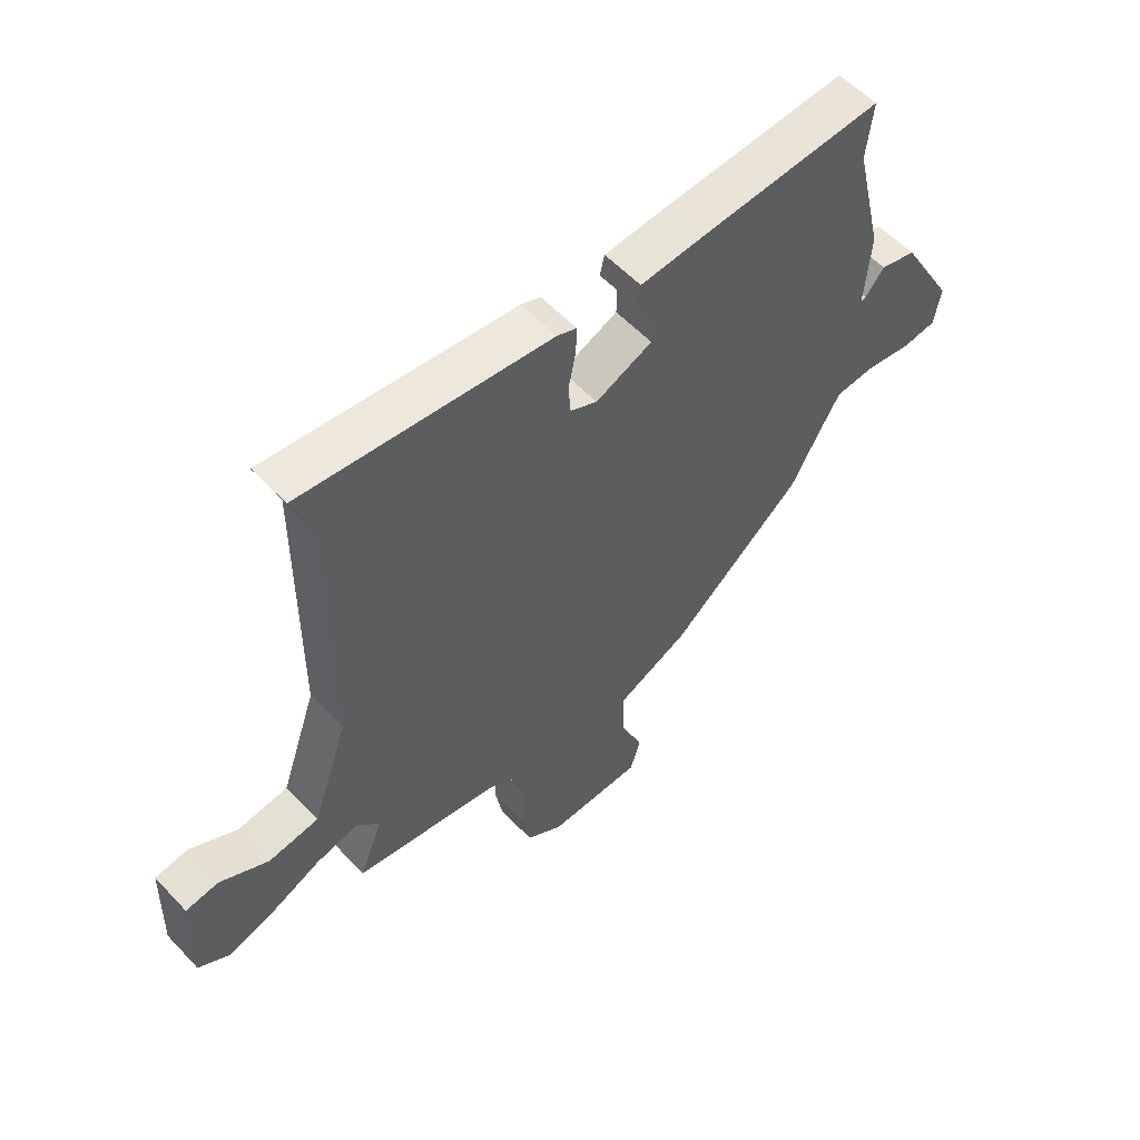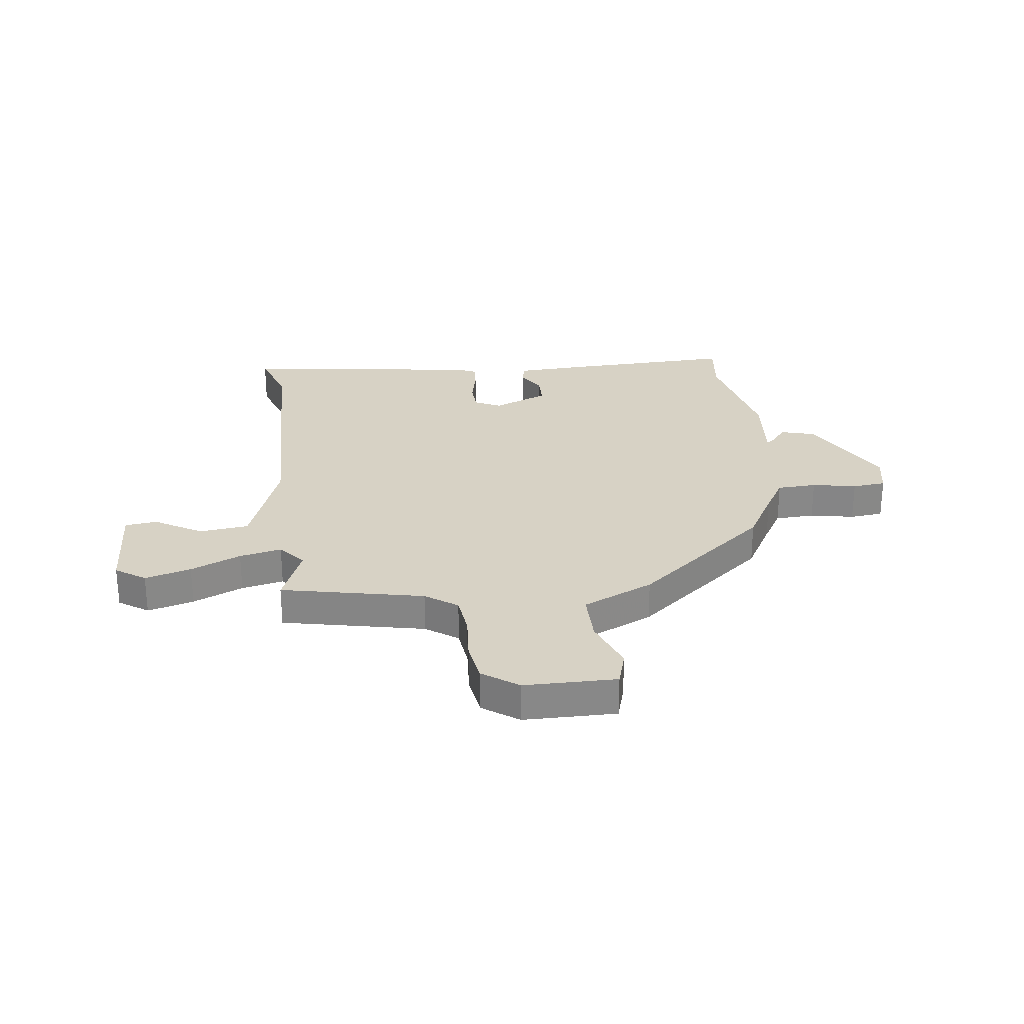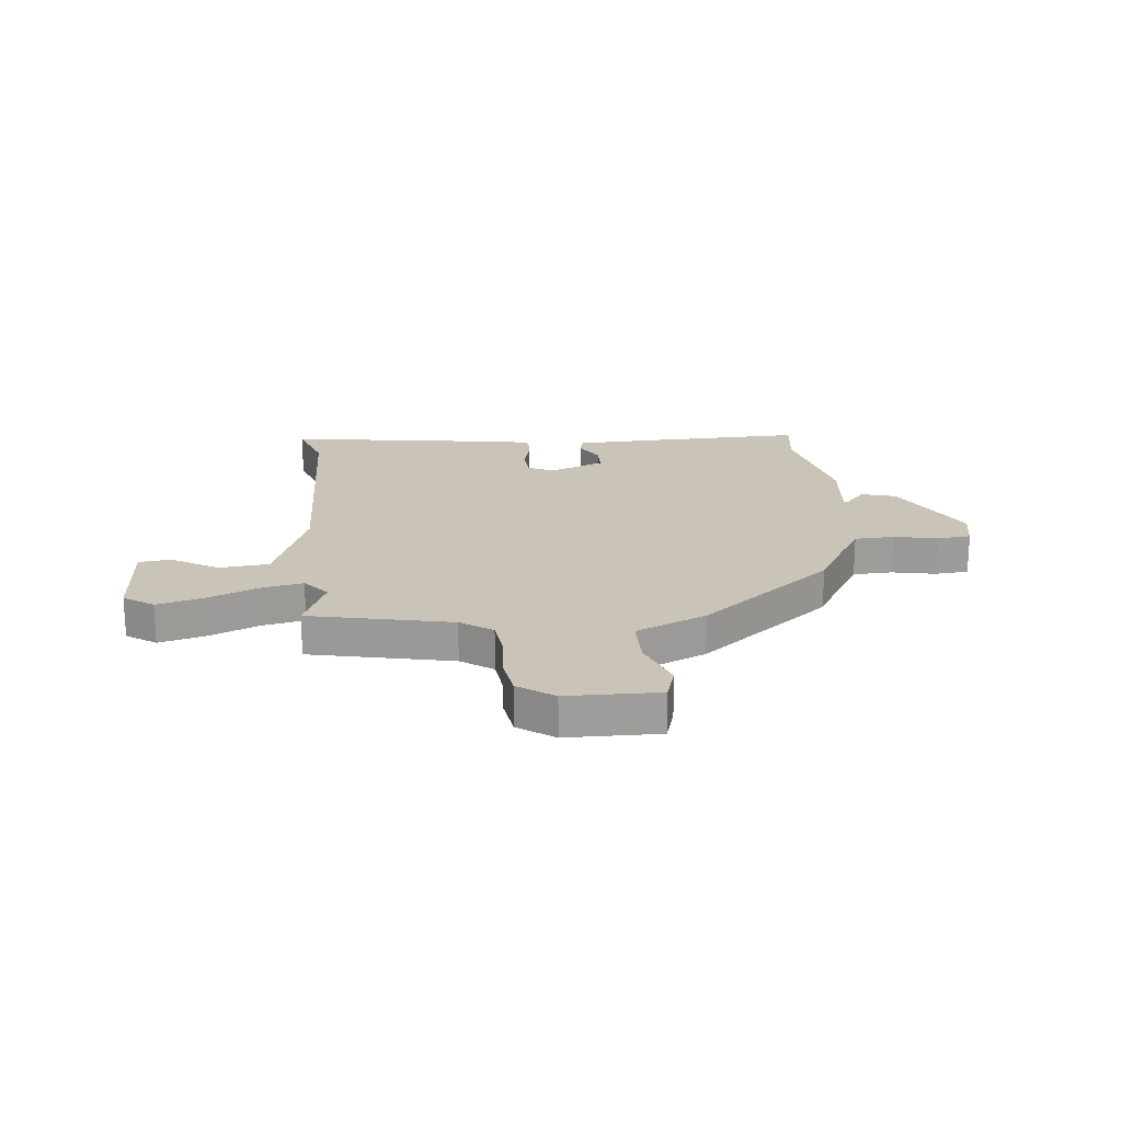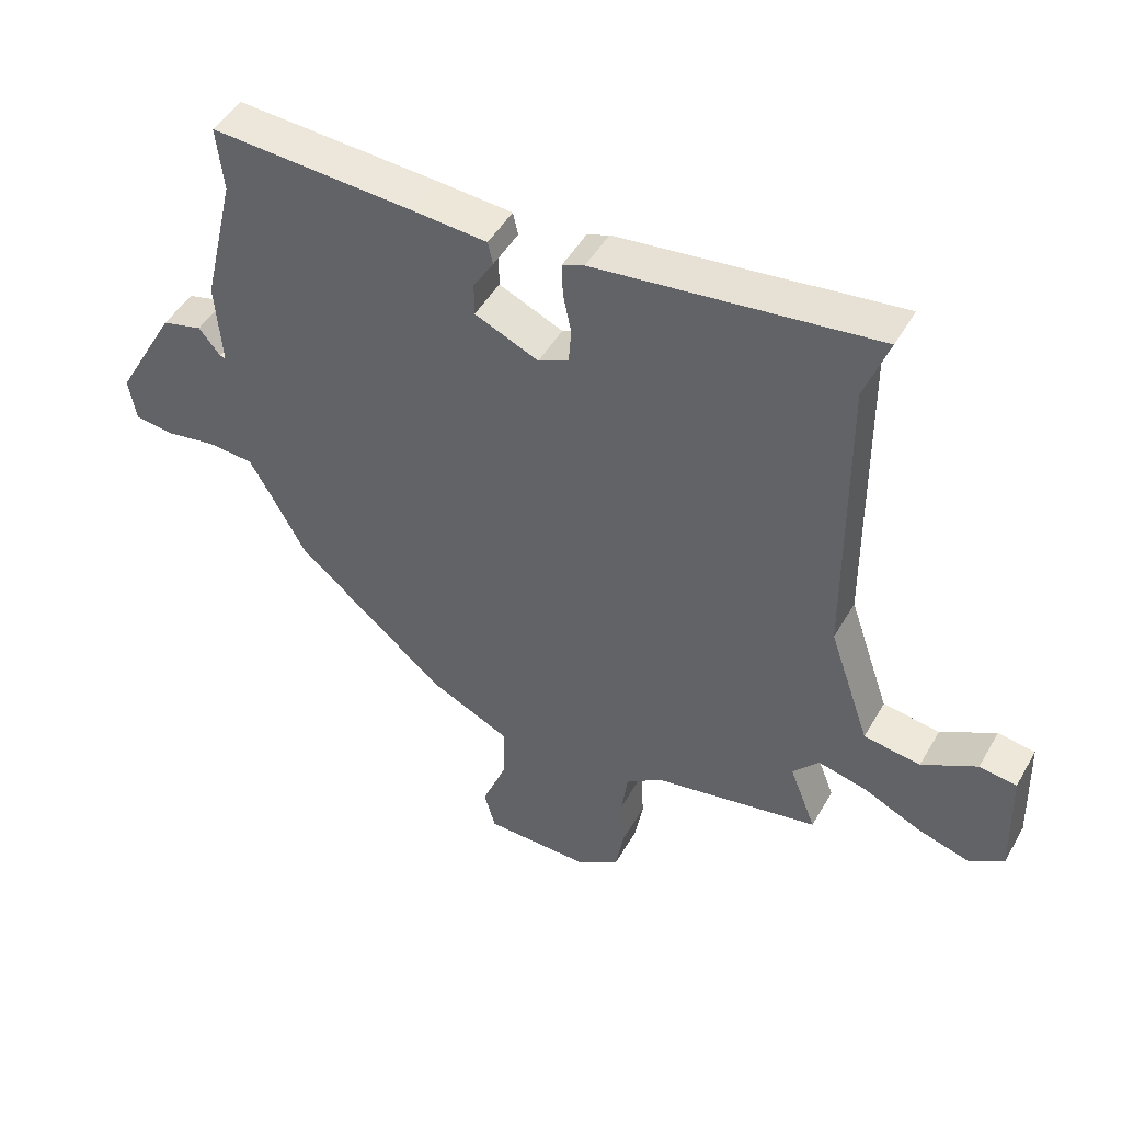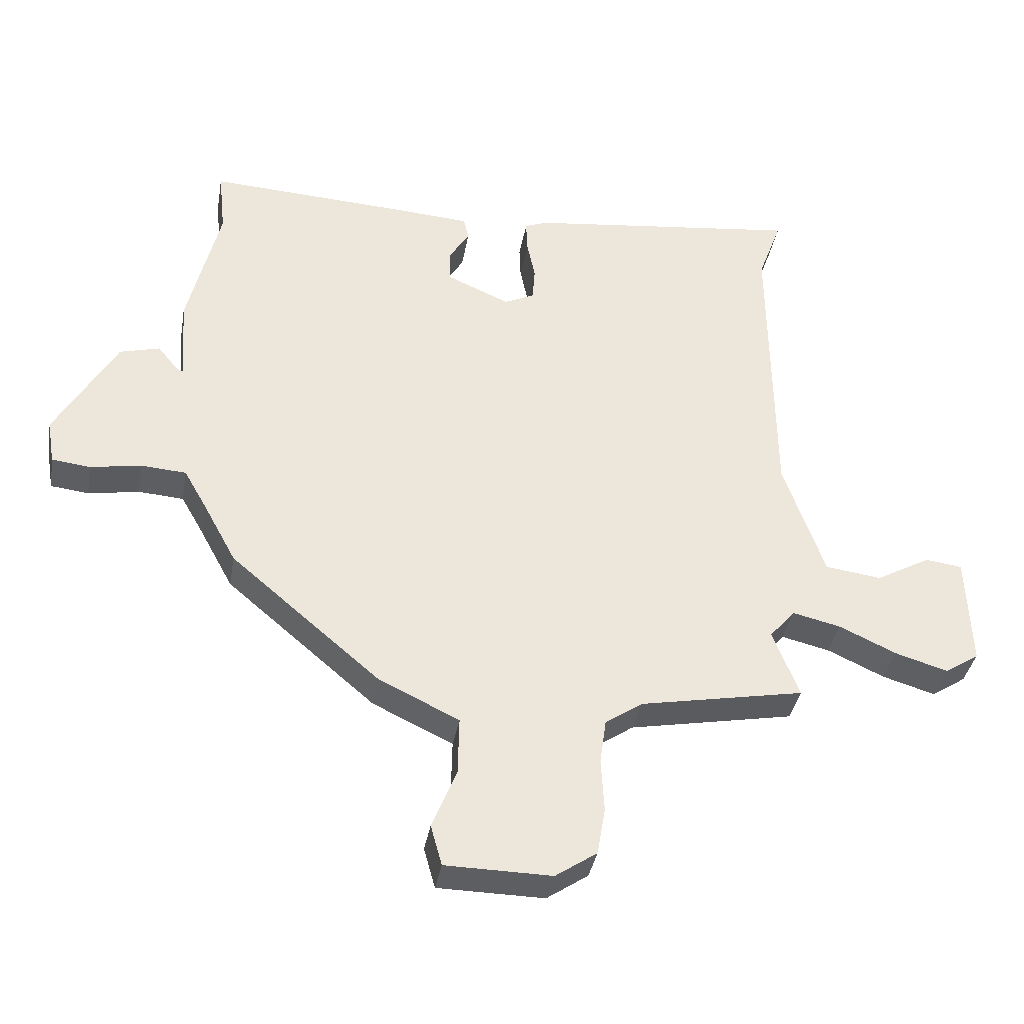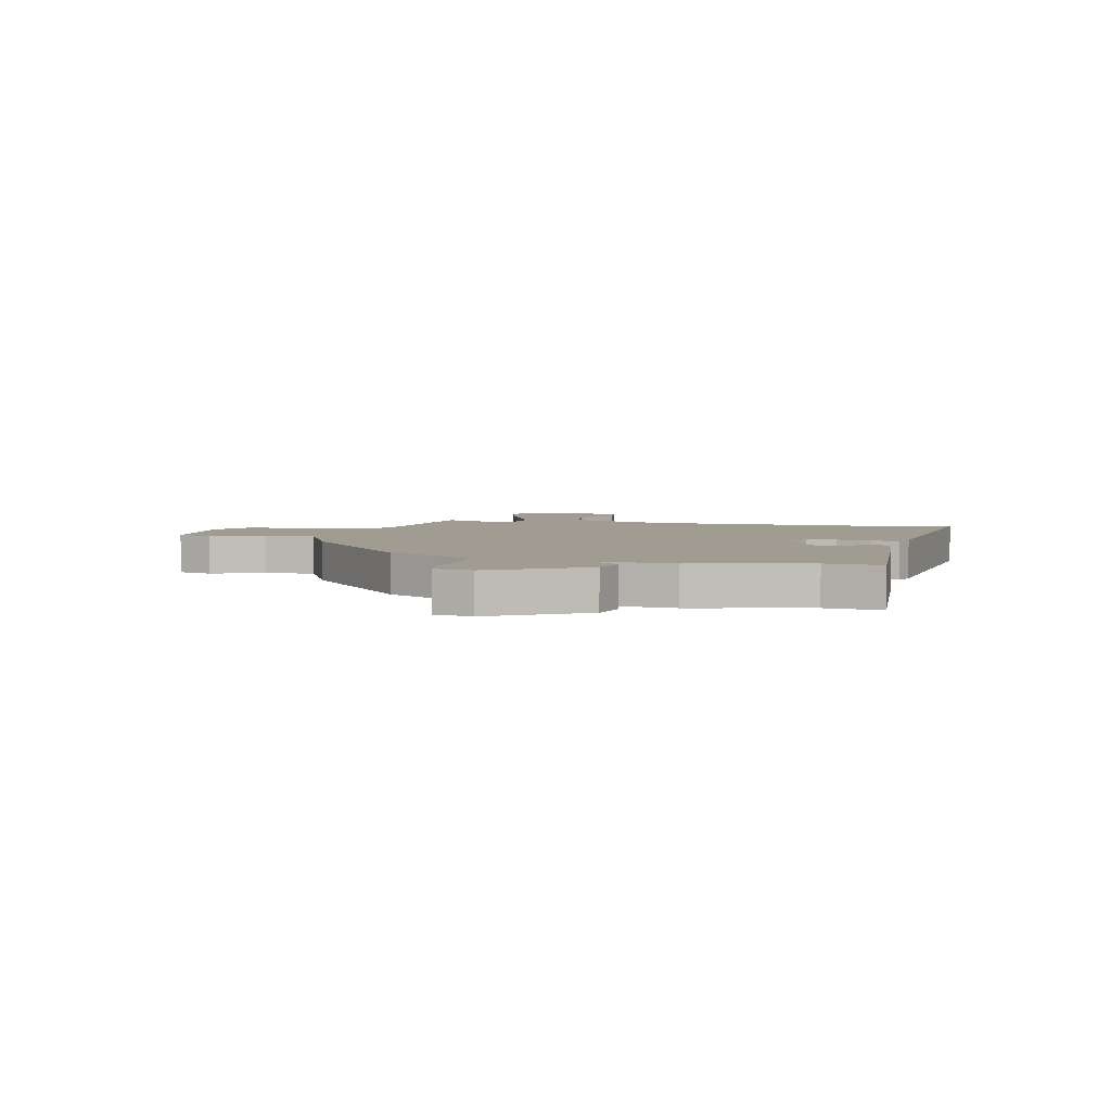
<metadata>
{"format":"obj","ext":"obj","renderer":"f3d","projection":"perspective","resolution":1024,"background":"white","views":[{"elev":56.8,"azim":137.4,"up":"+Z"},{"elev":27.6,"azim":174.0,"up":"+Y"},{"elev":20.0,"azim":175.6,"up":"+Y"},{"elev":47.7,"azim":28.6,"up":"+Z"},{"elev":-37.5,"azim":-9.9,"up":"+Z"},{"elev":4.3,"azim":-77.1,"up":"+Y"}]}
</metadata>
<code>
v -0.422 0.07 -0.3
v -0.474 0.07 -0.204
v -0.511 0.07 -0.139
v -0.583 0.07 -0.134
v -0.664 0.07 -0.148
v -0.725 0.07 -0.141
v -0.737 0.07 -0.07
v -0.64 0.07 0.102
v -0.576 0.07 0.119
v -0.542 0.07 0.077
v -0.533 0.07 0.075
v -0.543 0.07 0.21
v -0.492 0.07 0.425
v -0.503 0.07 0.528
v -0.181 0.07 0.511
v -0.062 0.07 0.503
v -0.054 0.07 0.467
v -0.086 0.07 0.415
v -0.086 0.07 0.362
v 0.015 0.07 0.318
v 0.063 0.07 0.341
v 0.067 0.07 0.395
v 0.054 0.07 0.459
v 0.052 0.07 0.51
v 0.087 0.07 0.524
v 0.528 0.07 0.578
v 0.49 0.07 0.473
v 0.494 0.07 -0.004
v 0.559 0.07 -0.193
v 0.649 0.07 -0.205
v 0.736 0.07 -0.156
v 0.795 0.07 -0.164
v 0.801 0.07 -0.344
v 0.746 0.07 -0.38
v 0.662 0.07 -0.355
v 0.571 0.07 -0.313
v 0.494 0.07 -0.295
v 0.453 0.07 -0.343
v 0.495 0.07 -0.451
v 0.233 0.07 -0.501
v 0.174 0.07 -0.541
v 0.164 0.07 -0.614
v 0.169 0.07 -0.699
v 0.156 0.07 -0.775
v 0.09 0.07 -0.82
v -0.079 0.07 -0.818
v -0.097 0.07 -0.753
v -0.058 0.07 -0.657
v -0.056 0.07 -0.563
v -0.184 0.07 -0.502
v -0.422 0 -0.3
v -0.474 0 -0.204
v -0.511 0 -0.139
v -0.583 0 -0.134
v -0.664 0 -0.148
v -0.725 0 -0.141
v -0.737 0 -0.07
v -0.64 0 0.102
v -0.576 0 0.119
v -0.542 0 0.077
v -0.533 0 0.075
v -0.543 0 0.21
v -0.492 0 0.425
v -0.503 0 0.528
v -0.181 0 0.511
v -0.062 0 0.503
v -0.054 0 0.467
v -0.086 0 0.415
v -0.086 0 0.362
v 0.015 0 0.318
v 0.063 0 0.341
v 0.067 0 0.395
v 0.054 0 0.459
v 0.052 0 0.51
v 0.087 0 0.524
v 0.528 0 0.578
v 0.49 0 0.473
v 0.494 0 -0.004
v 0.559 0 -0.193
v 0.649 0 -0.205
v 0.736 0 -0.156
v 0.795 0 -0.164
v 0.801 0 -0.344
v 0.746 0 -0.38
v 0.662 0 -0.355
v 0.571 0 -0.313
v 0.494 0 -0.295
v 0.453 0 -0.343
v 0.495 0 -0.451
v 0.233 0 -0.501
v 0.174 0 -0.541
v 0.164 0 -0.614
v 0.169 0 -0.699
v 0.156 0 -0.775
v 0.09 0 -0.82
v -0.079 0 -0.818
v -0.097 0 -0.753
v -0.058 0 -0.657
v -0.056 0 -0.563
v -0.184 0 -0.502
f 49 50 1 2
f 45 46 47 48
f 45 48 49
f 42 43 44 45
f 41 42 45 49
f 40 41 49 2
f 38 39 40 2
f 33 34 35 36
f 33 36 37
f 30 31 32 33
f 29 30 33 37
f 28 29 37 38
f 24 25 26 27
f 22 23 24 27
f 21 22 27 28
f 20 21 28 38
f 15 16 17 18
f 13 14 15 18
f 11 12 13 18
f 11 18 19
f 7 8 9 10
f 7 10 11
f 4 5 6 7
f 3 4 7 11
f 11 19 20 38
f 2 3 11 38
f 52 51 100 99
f 98 97 96 95
f 99 98 95
f 95 94 93 92
f 99 95 92 91
f 52 99 91 90
f 52 90 89 88
f 86 85 84 83
f 87 86 83
f 83 82 81 80
f 87 83 80 79
f 88 87 79 78
f 77 76 75 74
f 77 74 73 72
f 78 77 72 71
f 88 78 71 70
f 68 67 66 65
f 68 65 64 63
f 68 63 62 61
f 69 68 61
f 60 59 58 57
f 61 60 57
f 57 56 55 54
f 61 57 54 53
f 88 70 69 61
f 88 61 53 52
f 1 51 52 2
f 2 52 53 3
f 3 53 54 4
f 4 54 55 5
f 5 55 56 6
f 6 56 57 7
f 7 57 58 8
f 8 58 59 9
f 9 59 60 10
f 10 60 61 11
f 11 61 62 12
f 12 62 63 13
f 13 63 64 14
f 14 64 65 15
f 15 65 66 16
f 16 66 67 17
f 17 67 68 18
f 18 68 69 19
f 19 69 70 20
f 20 70 71 21
f 21 71 72 22
f 22 72 73 23
f 23 73 74 24
f 24 74 75 25
f 25 75 76 26
f 26 76 77 27
f 27 77 78 28
f 28 78 79 29
f 29 79 80 30
f 30 80 81 31
f 31 81 82 32
f 32 82 83 33
f 33 83 84 34
f 34 84 85 35
f 35 85 86 36
f 36 86 87 37
f 37 87 88 38
f 38 88 89 39
f 39 89 90 40
f 40 90 91 41
f 41 91 92 42
f 42 92 93 43
f 43 93 94 44
f 44 94 95 45
f 45 95 96 46
f 46 96 97 47
f 47 97 98 48
f 48 98 99 49
f 49 99 100 50
f 50 100 51 1

</code>
